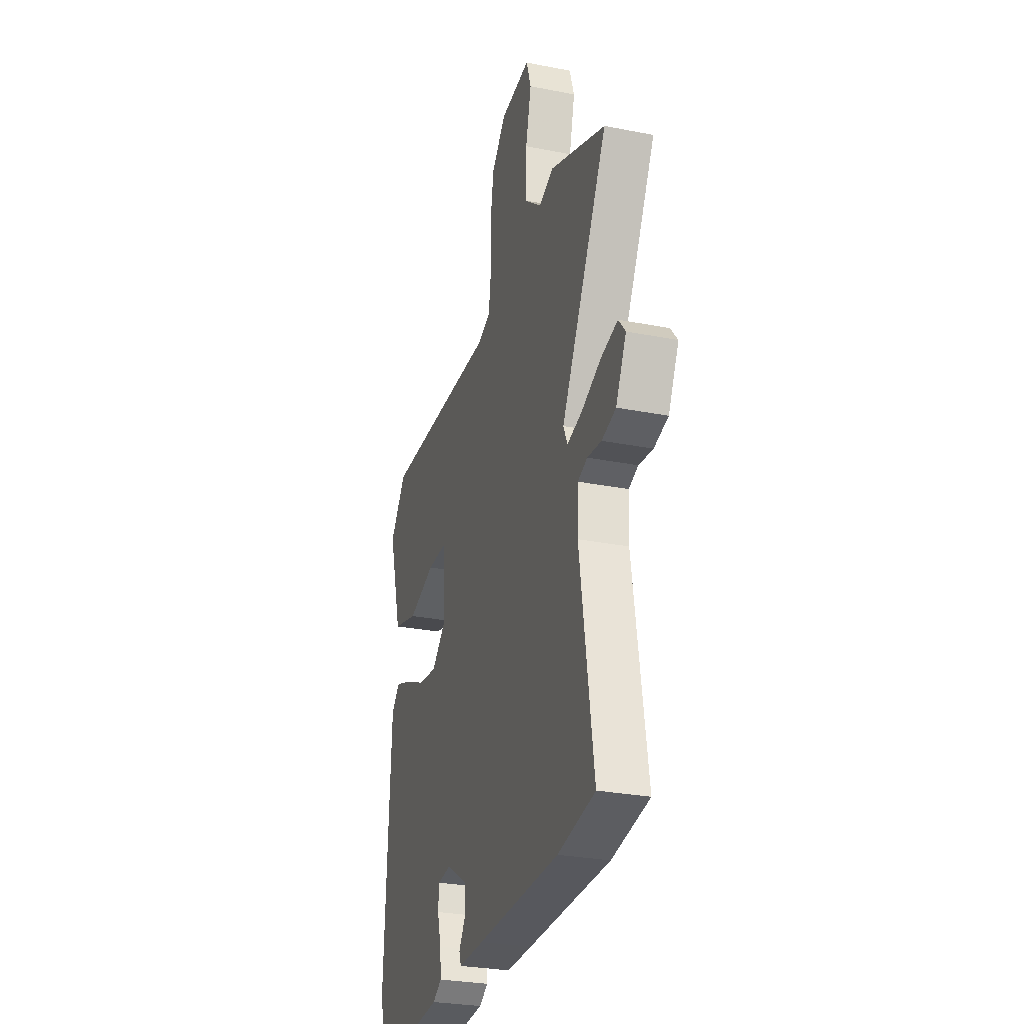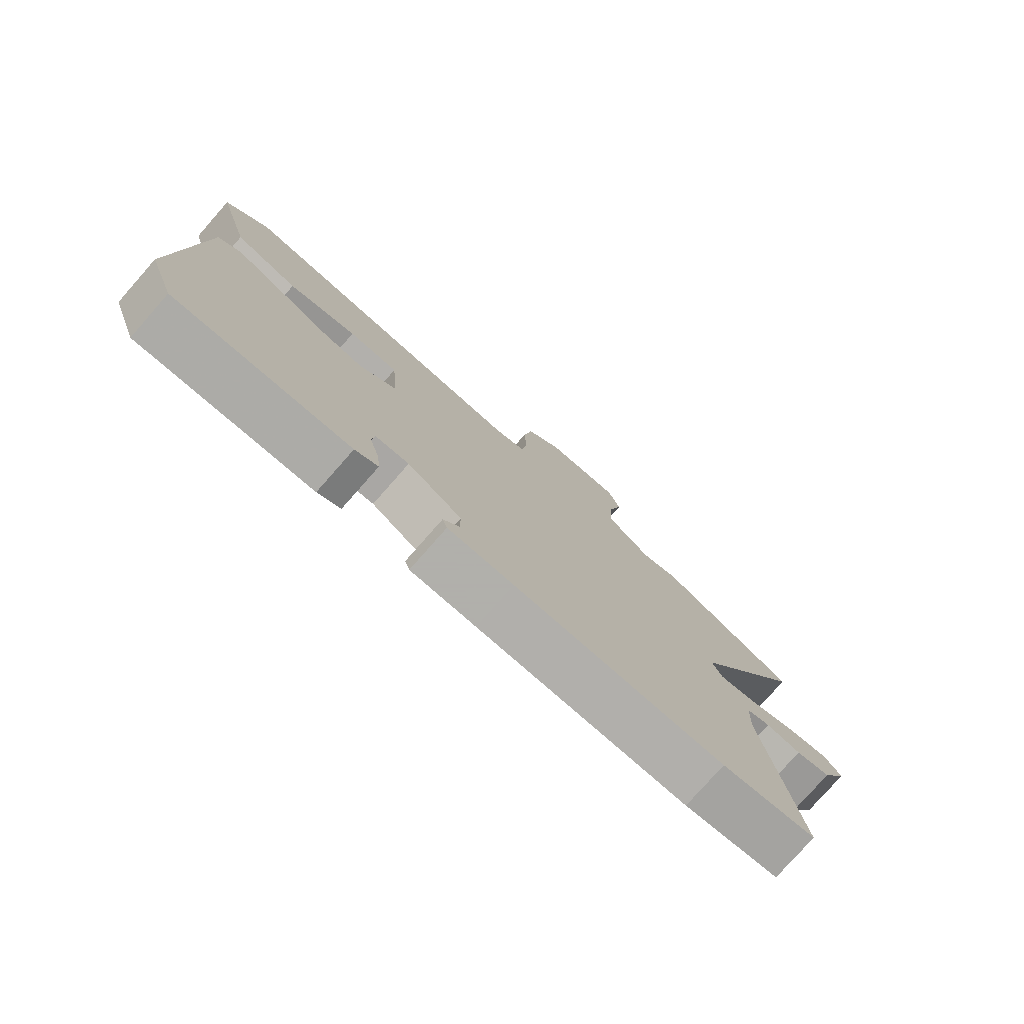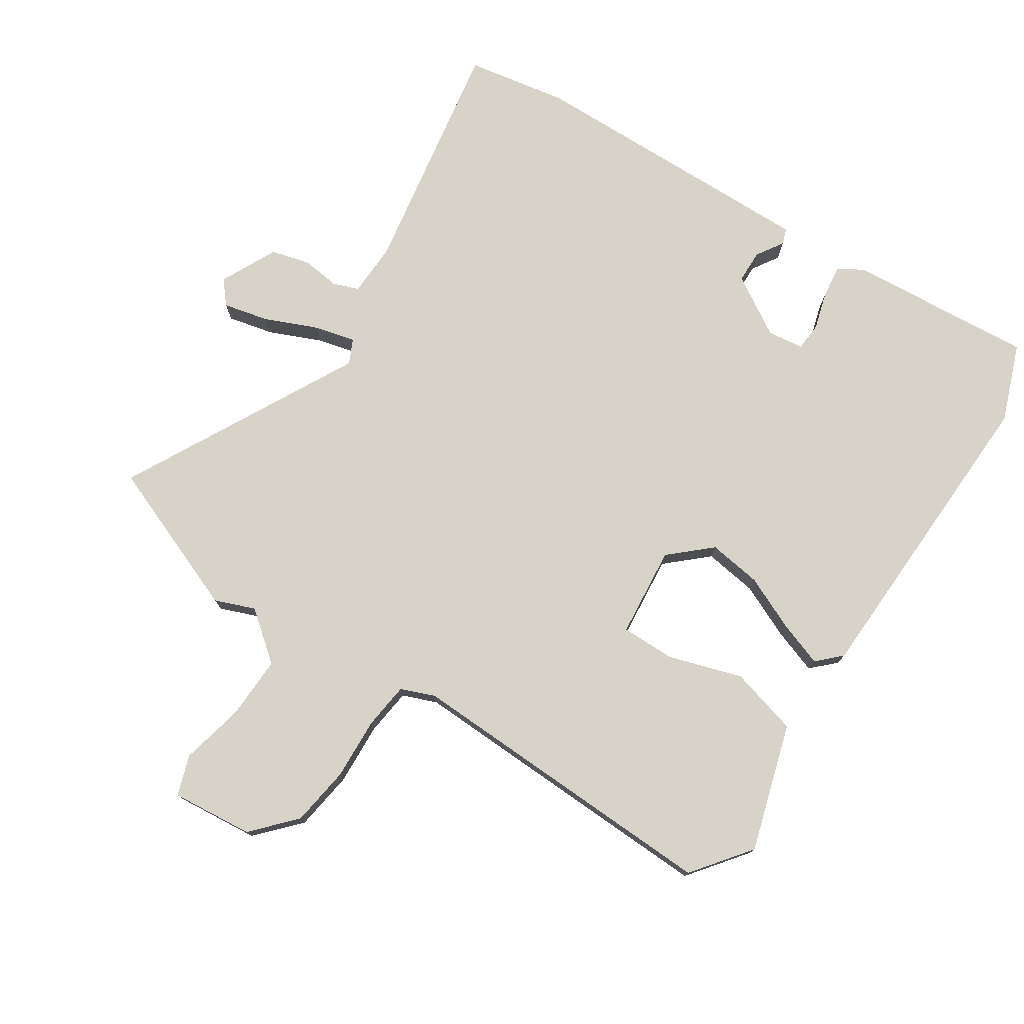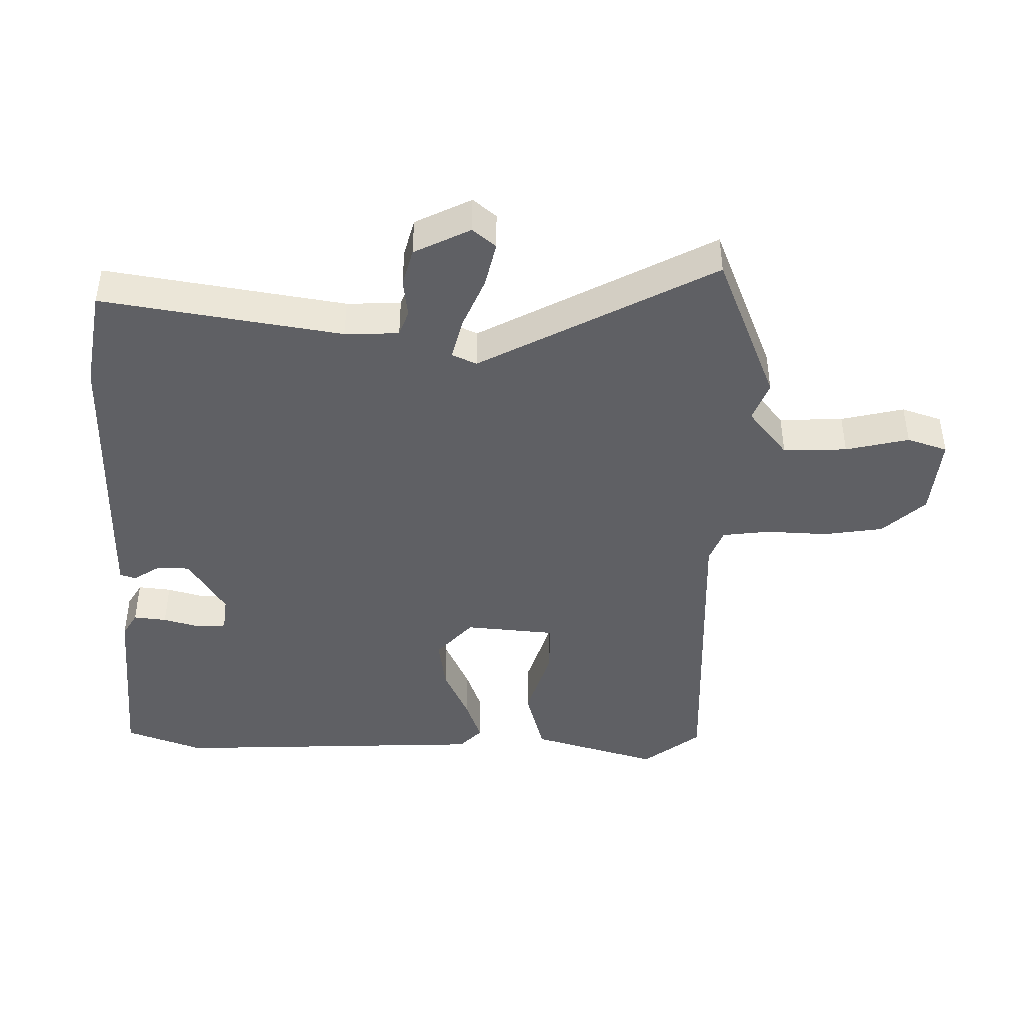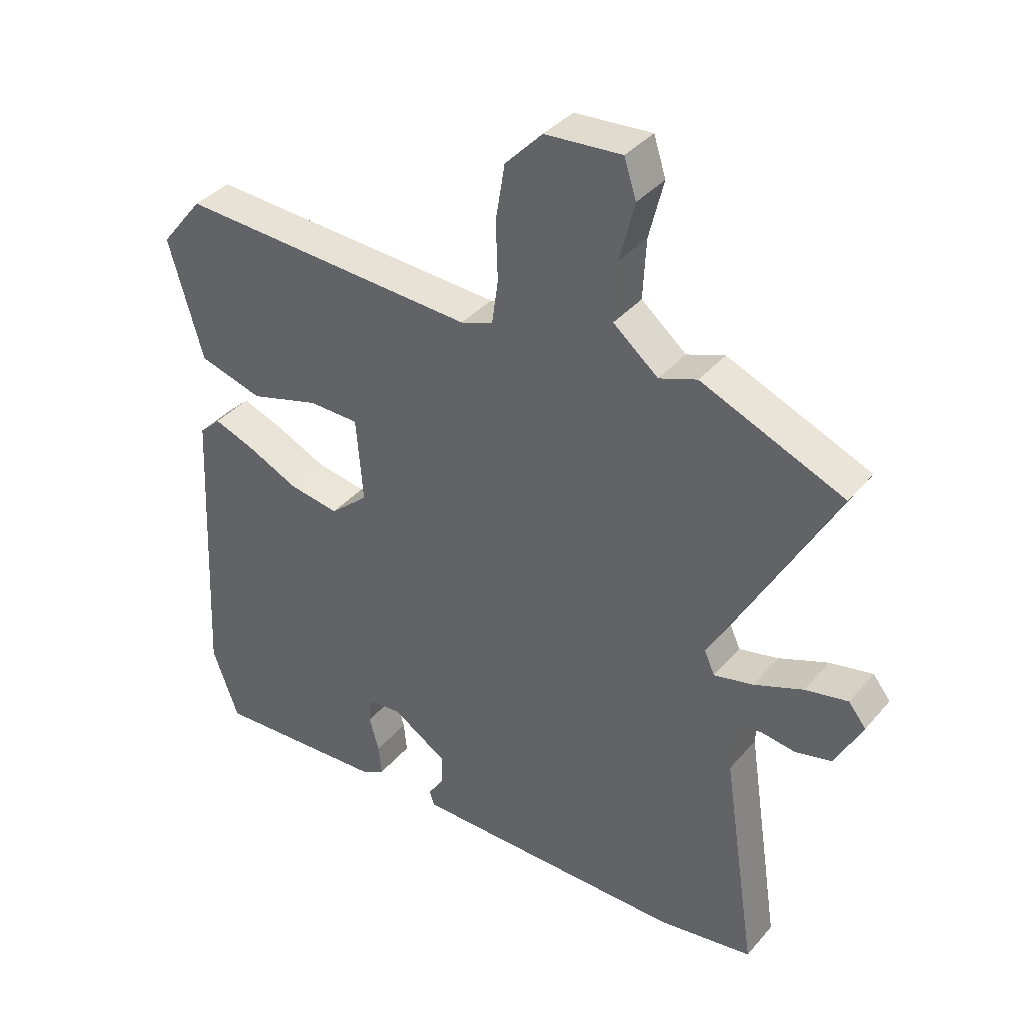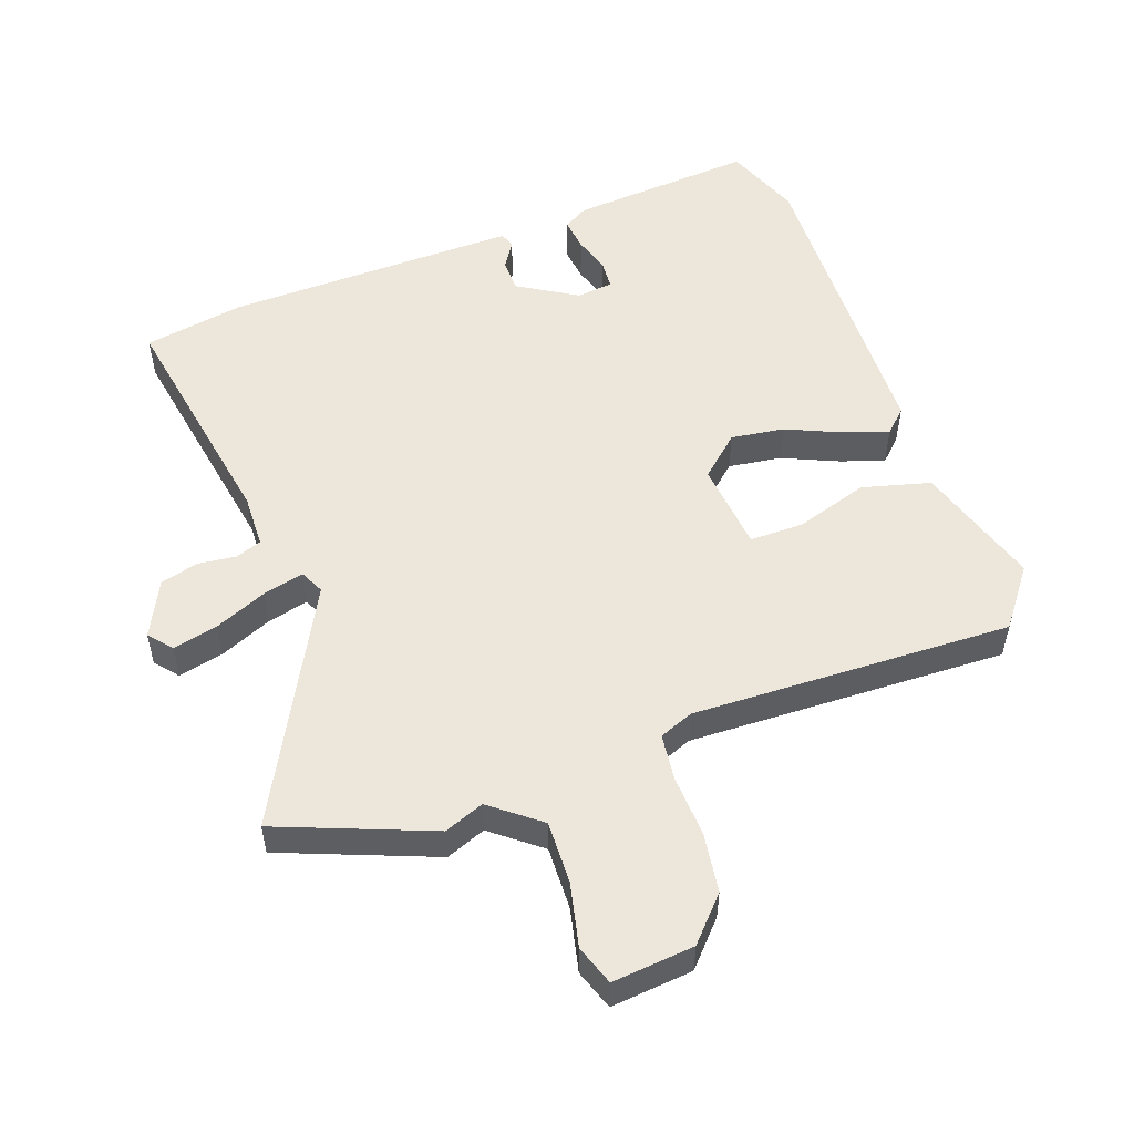
<metadata>
{"format":"obj","ext":"obj","renderer":"f3d","projection":"perspective","resolution":1024,"background":"white","views":[{"elev":-28.7,"azim":-106.4,"up":"+Z"},{"elev":-78.4,"azim":138.6,"up":"+Z"},{"elev":76.5,"azim":32.2,"up":"+Y"},{"elev":-43.7,"azim":-91.6,"up":"+Y"},{"elev":37.9,"azim":-144.5,"up":"+Z"},{"elev":52.7,"azim":-20.8,"up":"+Y"}]}
</metadata>
<code>
v -0.405 0.07 -0.515
v -0.561 0.07 -0.49
v -0.505 0.07 -0.121
v -0.509 0.07 -0.038
v -0.549 0.07 -0.024
v -0.608 0.07 -0.032
v -0.667 0.07 -0.017
v -0.711 0.07 0.069
v -0.682 0.07 0.105
v -0.612 0.07 0.09
v -0.531 0.07 0.057
v -0.467 0.07 0.042
v -0.45 0.07 0.08
v -0.647 0.07 0.439
v -0.413 0.07 0.536
v -0.351 0.07 0.513
v -0.277 0.07 0.574
v -0.282 0.07 0.672
v -0.306 0.07 0.769
v -0.286 0.07 0.831
v -0.16 0.07 0.821
v -0.099 0.07 0.757
v -0.084 0.07 0.665
v -0.087 0.07 0.569
v -0.077 0.07 0.497
v -0.024 0.07 0.477
v 0.469 0.07 0.501
v 0.539 0.07 0.413
v 0.483 0.07 0.216
v 0.378 0.07 0.186
v 0.264 0.07 0.22
v 0.181 0.07 0.219
v 0.17 0.07 0.079
v 0.233 0.07 0.024
v 0.315 0.07 0.037
v 0.399 0.07 0.076
v 0.467 0.07 0.101
v 0.503 0.07 0.067
v 0.528 0.07 -0.422
v 0.485 0.07 -0.542
v 0.198 0.07 -0.524
v 0.16 0.07 -0.502
v 0.165 0.07 -0.451
v 0.181 0.07 -0.393
v 0.177 0.07 -0.349
v 0.121 0.07 -0.343
v 0.031 0.07 -0.4
v 0.031 0.07 -0.451
v 0.058 0.07 -0.492
v 0.05 0.07 -0.516
v -0.058 0.07 -0.516
v -0.405 0 -0.515
v -0.561 0 -0.49
v -0.505 0 -0.121
v -0.509 0 -0.038
v -0.549 0 -0.024
v -0.608 0 -0.032
v -0.667 0 -0.017
v -0.711 0 0.069
v -0.682 0 0.105
v -0.612 0 0.09
v -0.531 0 0.057
v -0.467 0 0.042
v -0.45 0 0.08
v -0.647 0 0.439
v -0.413 0 0.536
v -0.351 0 0.513
v -0.277 0 0.574
v -0.282 0 0.672
v -0.306 0 0.769
v -0.286 0 0.831
v -0.16 0 0.821
v -0.099 0 0.757
v -0.084 0 0.665
v -0.087 0 0.569
v -0.077 0 0.497
v -0.024 0 0.477
v 0.469 0 0.501
v 0.539 0 0.413
v 0.483 0 0.216
v 0.378 0 0.186
v 0.264 0 0.22
v 0.181 0 0.219
v 0.17 0 0.079
v 0.233 0 0.024
v 0.315 0 0.037
v 0.399 0 0.076
v 0.467 0 0.101
v 0.503 0 0.067
v 0.528 0 -0.422
v 0.485 0 -0.542
v 0.198 0 -0.524
v 0.16 0 -0.502
v 0.165 0 -0.451
v 0.181 0 -0.393
v 0.177 0 -0.349
v 0.121 0 -0.343
v 0.031 0 -0.4
v 0.031 0 -0.451
v 0.058 0 -0.492
v 0.05 0 -0.516
v -0.058 0 -0.516
f 1 2 3
f 51 1 3
f 50 51 3
f 49 50 3
f 48 49 3
f 47 48 3 4
f 46 47 4
f 45 46 4
f 42 43 44
f 41 42 44
f 40 41 44
f 39 40 44
f 38 39 44
f 37 38 44
f 36 37 44
f 35 36 44
f 34 35 44 45
f 33 34 45 4
f 29 30 31
f 28 29 31
f 27 28 31
f 26 27 31
f 25 26 31 32
f 22 23 24
f 21 22 24
f 20 21 24
f 19 20 24
f 18 19 24
f 17 18 24 25
f 25 32 33
f 17 25 33
f 16 17 33
f 15 16 33
f 14 15 33
f 13 14 33
f 9 10 11
f 8 9 11
f 7 8 11
f 6 7 11
f 5 6 11
f 5 11 12
f 4 5 12
f 33 4 12
f 12 13 33
f 54 53 52
f 54 52 102
f 54 102 101
f 54 101 100
f 54 100 99
f 55 54 99 98
f 55 98 97
f 55 97 96
f 95 94 93
f 95 93 92
f 95 92 91
f 95 91 90
f 95 90 89
f 95 89 88
f 95 88 87
f 95 87 86
f 96 95 86 85
f 55 96 85 84
f 82 81 80
f 82 80 79
f 82 79 78
f 82 78 77
f 83 82 77 76
f 75 74 73
f 75 73 72
f 75 72 71
f 75 71 70
f 75 70 69
f 76 75 69 68
f 84 83 76
f 84 76 68
f 84 68 67
f 84 67 66
f 84 66 65
f 84 65 64
f 62 61 60
f 62 60 59
f 62 59 58
f 62 58 57
f 62 57 56
f 63 62 56
f 63 56 55
f 63 55 84
f 84 64 63
f 1 52 53 2
f 2 53 54 3
f 3 54 55 4
f 4 55 56 5
f 5 56 57 6
f 6 57 58 7
f 7 58 59 8
f 8 59 60 9
f 9 60 61 10
f 10 61 62 11
f 11 62 63 12
f 12 63 64 13
f 13 64 65 14
f 14 65 66 15
f 15 66 67 16
f 16 67 68 17
f 17 68 69 18
f 18 69 70 19
f 19 70 71 20
f 20 71 72 21
f 21 72 73 22
f 22 73 74 23
f 23 74 75 24
f 24 75 76 25
f 25 76 77 26
f 26 77 78 27
f 27 78 79 28
f 28 79 80 29
f 29 80 81 30
f 30 81 82 31
f 31 82 83 32
f 32 83 84 33
f 33 84 85 34
f 34 85 86 35
f 35 86 87 36
f 36 87 88 37
f 37 88 89 38
f 38 89 90 39
f 39 90 91 40
f 40 91 92 41
f 41 92 93 42
f 42 93 94 43
f 43 94 95 44
f 44 95 96 45
f 45 96 97 46
f 46 97 98 47
f 47 98 99 48
f 48 99 100 49
f 49 100 101 50
f 50 101 102 51
f 51 102 52 1

</code>
